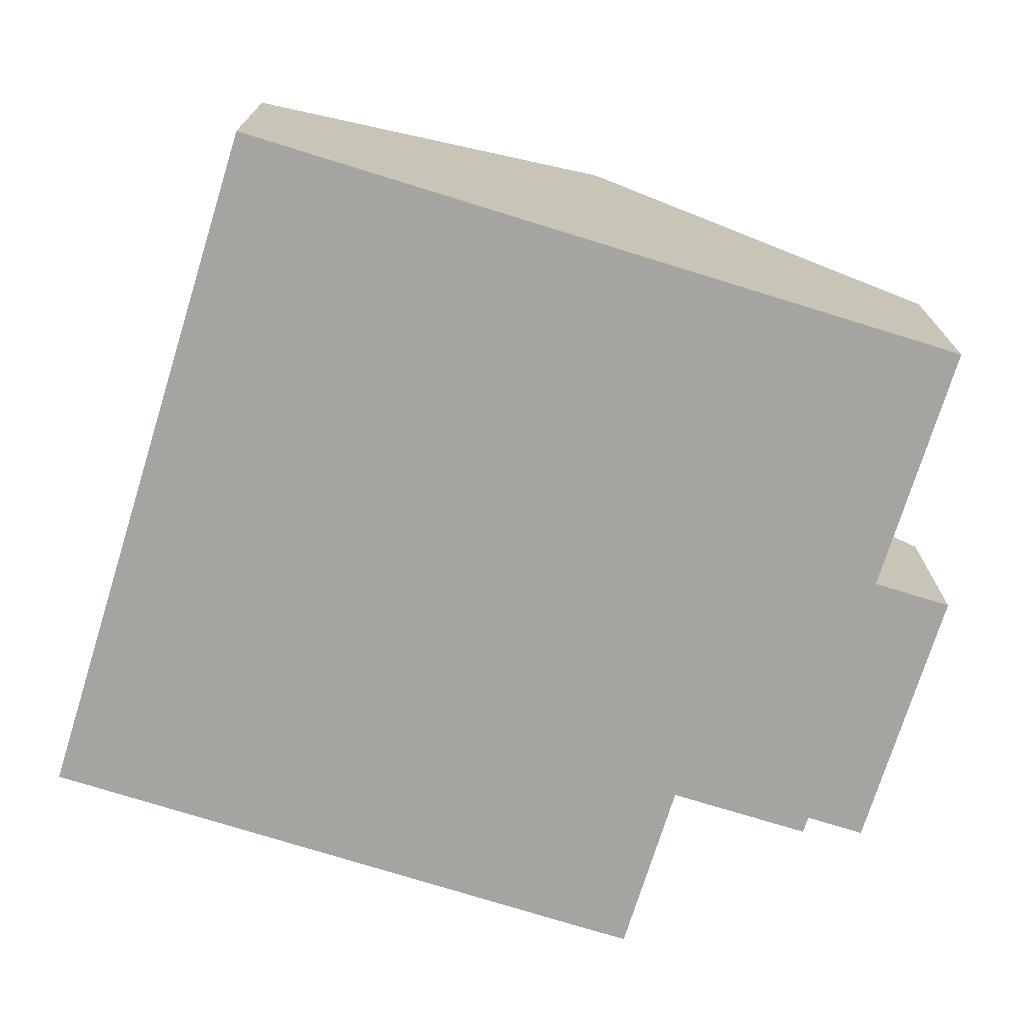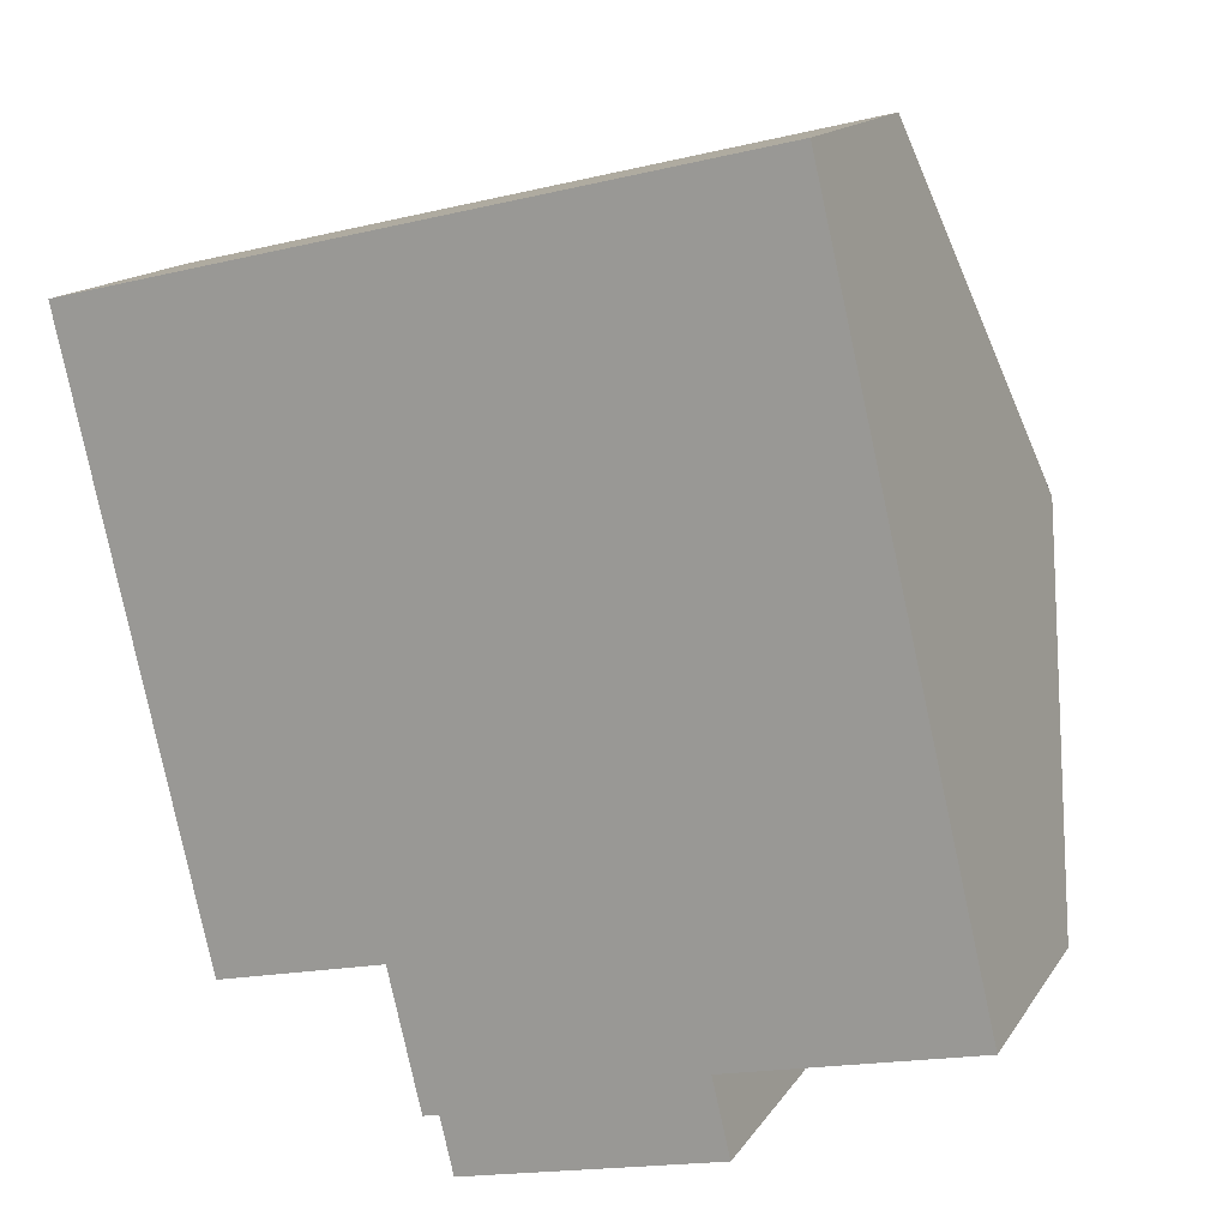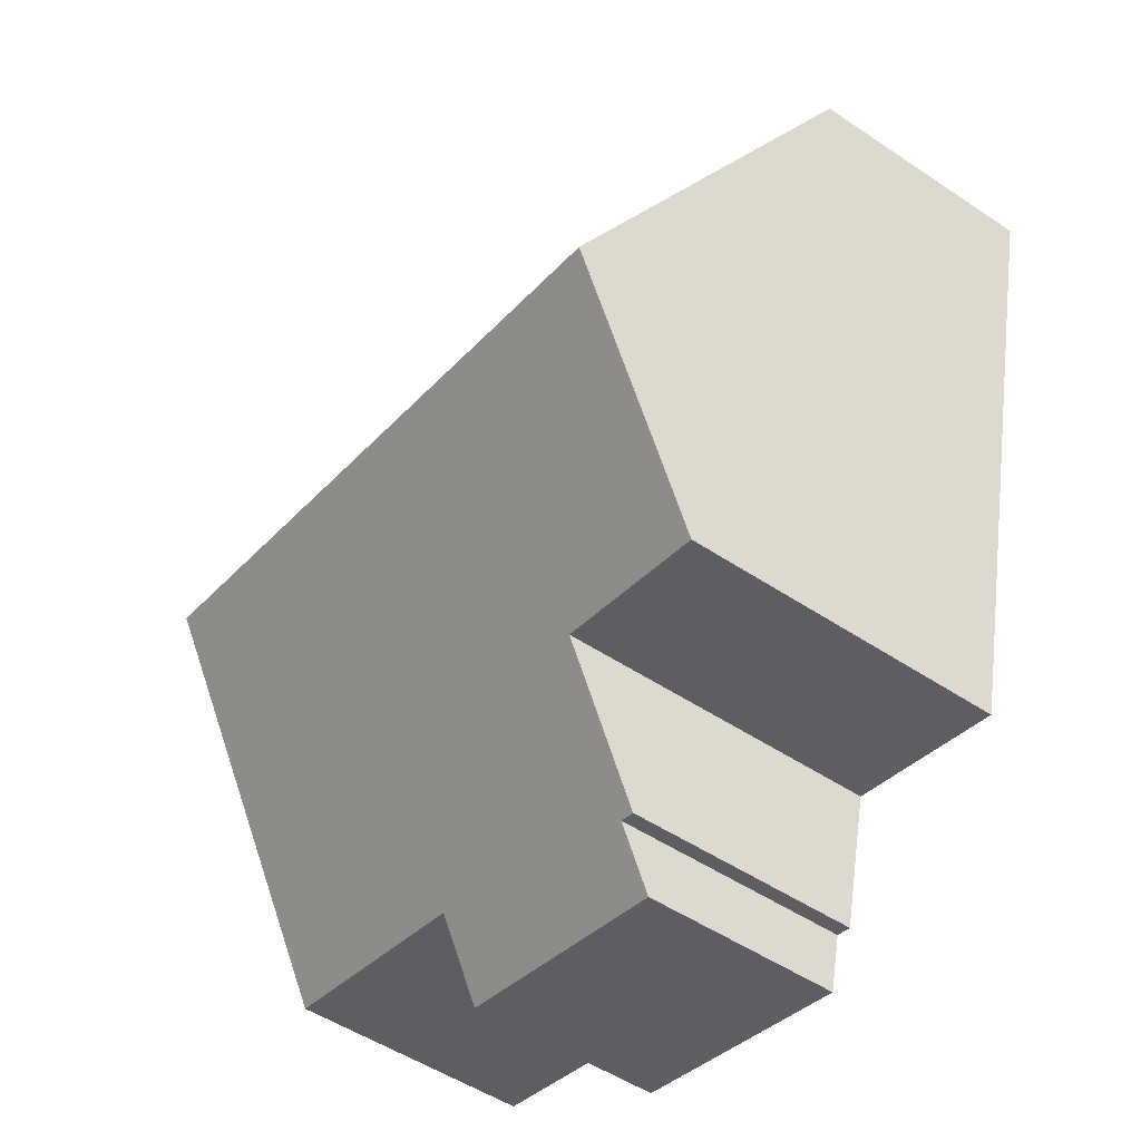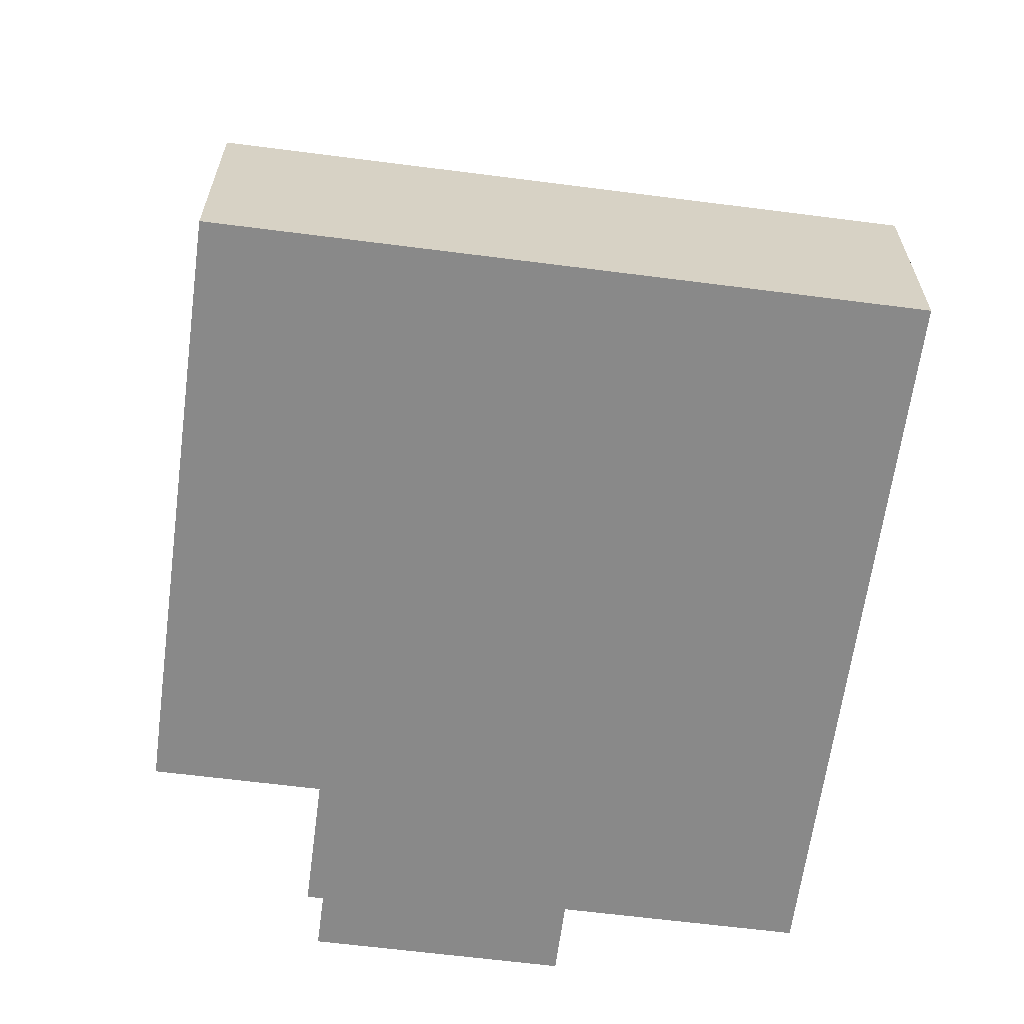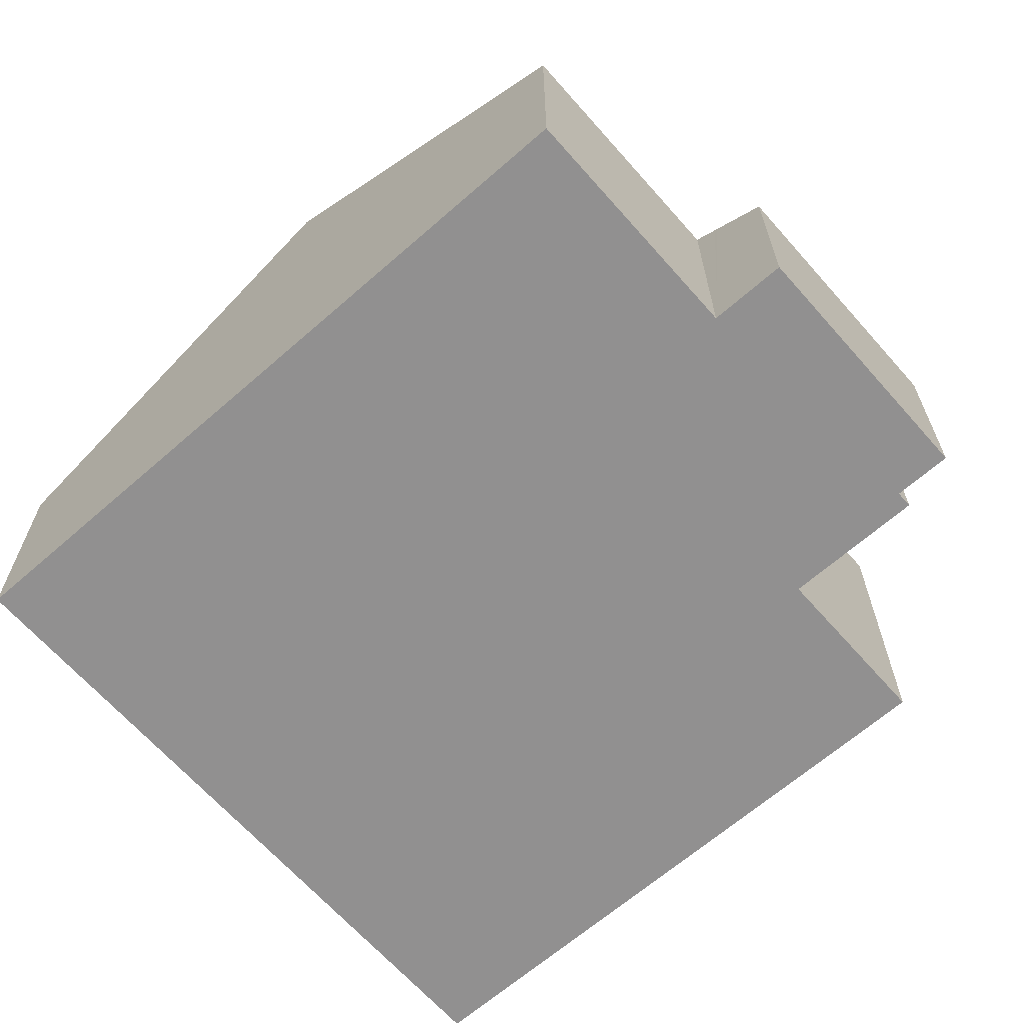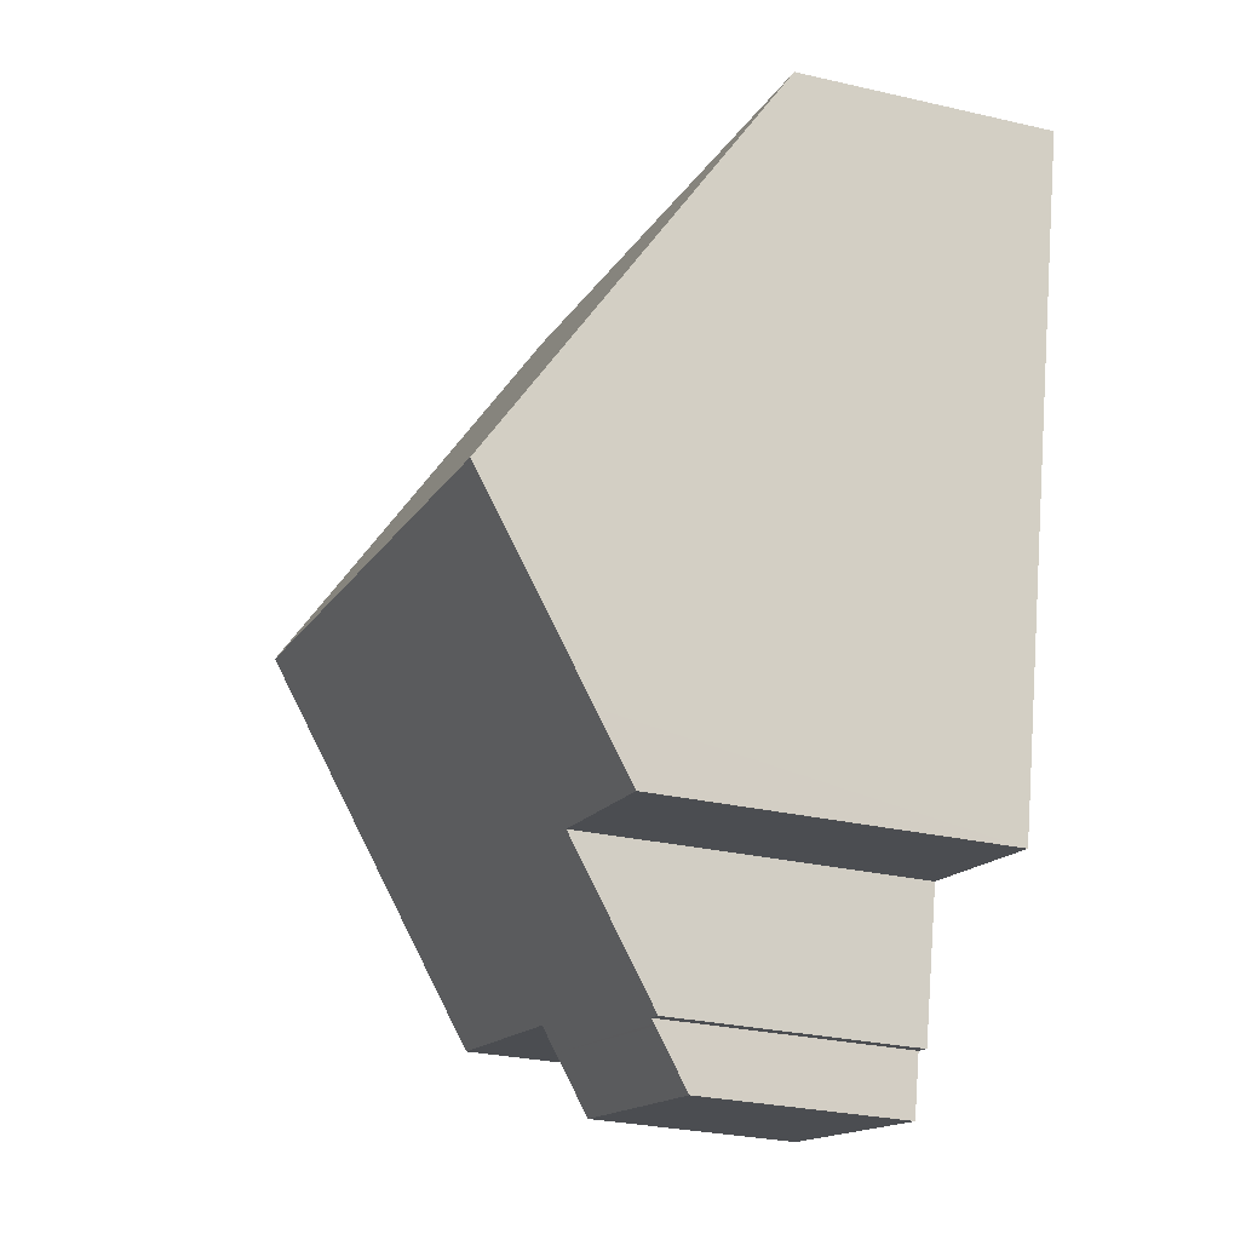
<metadata>
{"format":"obj","ext":"obj","renderer":"f3d","projection":"perspective","resolution":1024,"background":"white","views":[{"elev":-73.5,"azim":59.5,"up":"+Y"},{"elev":14.9,"azim":21.7,"up":"+Z"},{"elev":-50.8,"azim":-126.2,"up":"+Z"},{"elev":-63.1,"azim":-20.7,"up":"+Y"},{"elev":-65.8,"azim":118.1,"up":"+Y"},{"elev":-28.2,"azim":-109.3,"up":"+Z"}]}
</metadata>
<code>
v  10.19 3.897 -10.62
v  5.944 3.873 -11.66
v  5.937 3.892 -11.63
v  6.143 3.318 -12.51
v  10.4 3.318 -11.5
v  10.2 3.873 -10.66
v  12.75 7.967 -3.471
v  2.082 6.059 -9.059
v  1.413 7.967 -6.149
v  2.306 5.434 -10.01
v  5.112 5.433 -9.35
v  5.65 3.937 -11.63
v  5.921 3.937 -11.57
v  10.1 4.145 -10.24
v  14.13 4.145 -9.294
v  0 3.937 2.411e-16
v  2.495 3.936 0.59
v  11.3 3.937 2.669
v  10.4 7.044e-16 -11.5
v  6.143 7.66e-16 -12.51
v  5.921 7.082e-16 -11.57
v  5.65 7.121e-16 -11.63
v  2.306 6.131e-16 -10.01
v  5.112 5.725e-16 -9.35
v  14.13 5.691e-16 -9.294
v  10.1 6.273e-16 -10.24
v  5.937 7.124e-16 -11.63
v  5.944 7.142e-16 -11.66
v  2.082 5.547e-16 -9.059
v  1.413 3.765e-16 -6.149
v  0 0 0
v  2.495 -3.613e-17 0.59
v  11.3 -1.634e-16 2.669
v  12.75 2.125e-16 -3.471
v  10.2 6.526e-16 -10.66
v  10.19 6.503e-16 -10.62
g defaultobject
f 1 2 3
f 2 1 4
f 4 1 5
f 5 1 6
f 7 8 9
f 8 7 10
f 10 7 11
f 11 7 12
f 12 7 13
f 13 7 3
f 3 7 14
f 14 7 15
f 1 3 14
f 16 7 9
f 7 16 17
f 7 17 18
f 19 4 5
f 4 19 20
f 21 12 13
f 12 21 22
f 11 23 10
f 23 11 24
f 25 14 15
f 14 25 26
f 3 21 13
f 21 3 2
f 21 2 4
f 21 4 20
f 21 20 27
f 27 20 28
f 12 24 11
f 24 12 22
f 23 8 10
f 8 23 9
f 9 23 16
f 16 23 29
f 16 29 30
f 16 30 31
f 31 17 16
f 17 31 18
f 18 31 32
f 18 32 33
f 33 7 18
f 7 33 34
f 7 34 15
f 15 34 25
f 26 1 14
f 1 26 6
f 6 26 5
f 5 26 35
f 5 35 19
f 35 26 36
f 20 36 26
f 36 20 19
f 36 19 35
f 30 32 31
f 32 30 33
f 33 30 34
f 34 30 29
f 34 29 23
f 34 23 24
f 34 24 22
f 34 22 26
f 34 26 25
f 26 22 21
f 26 21 27
f 26 27 28
f 26 28 20

</code>
